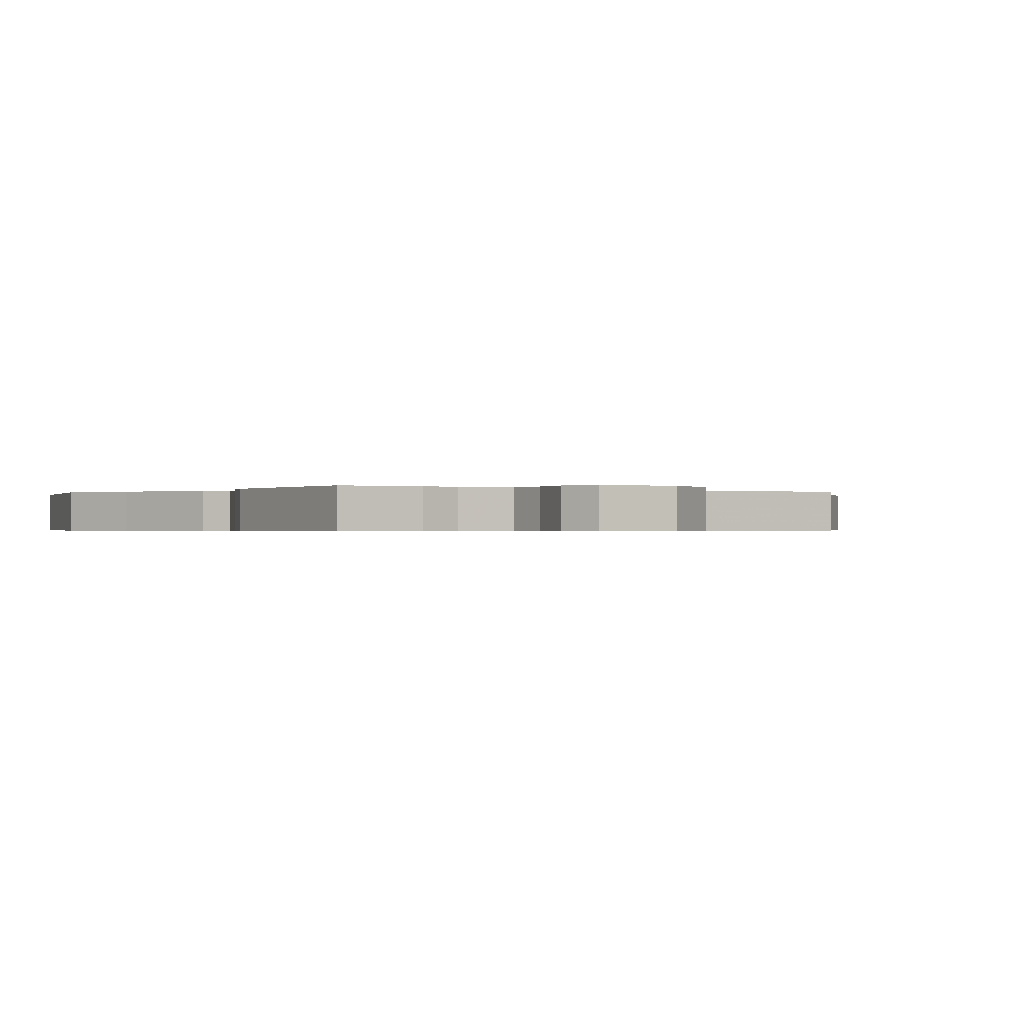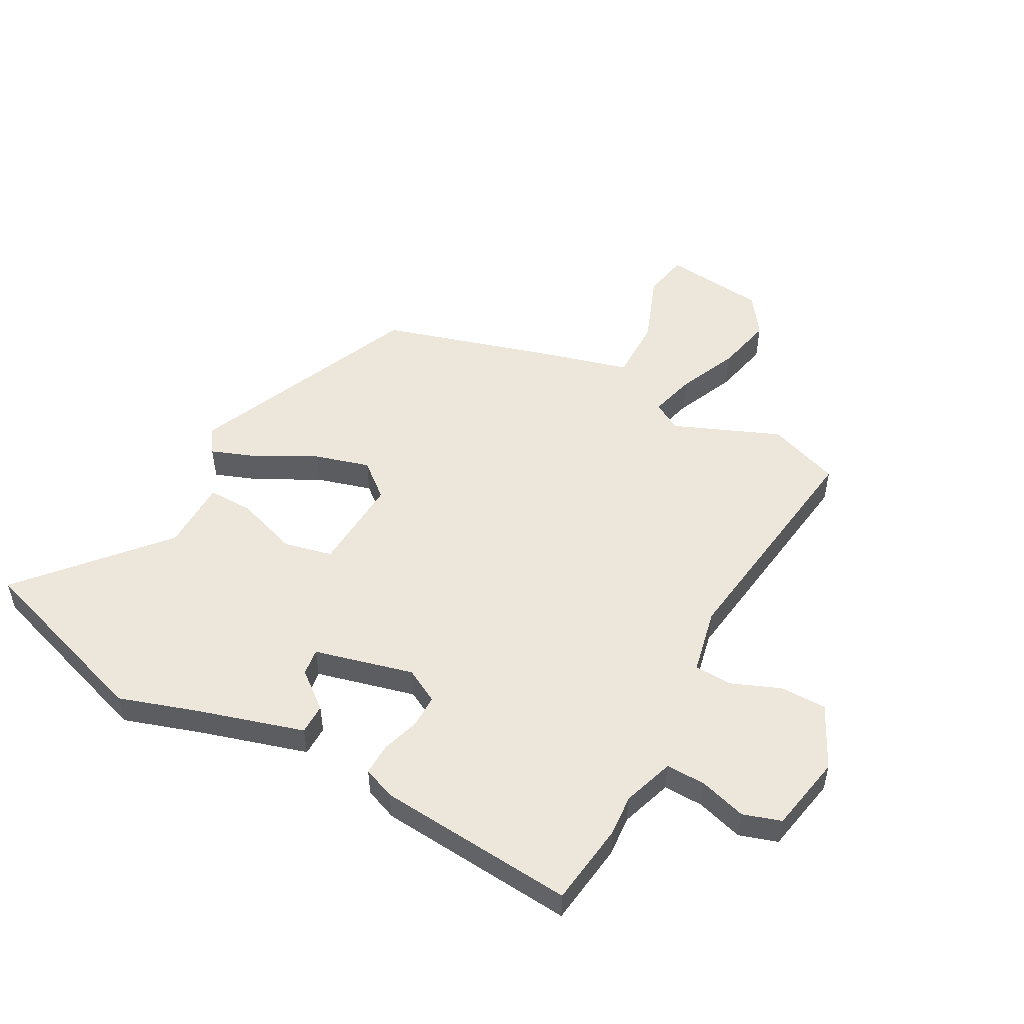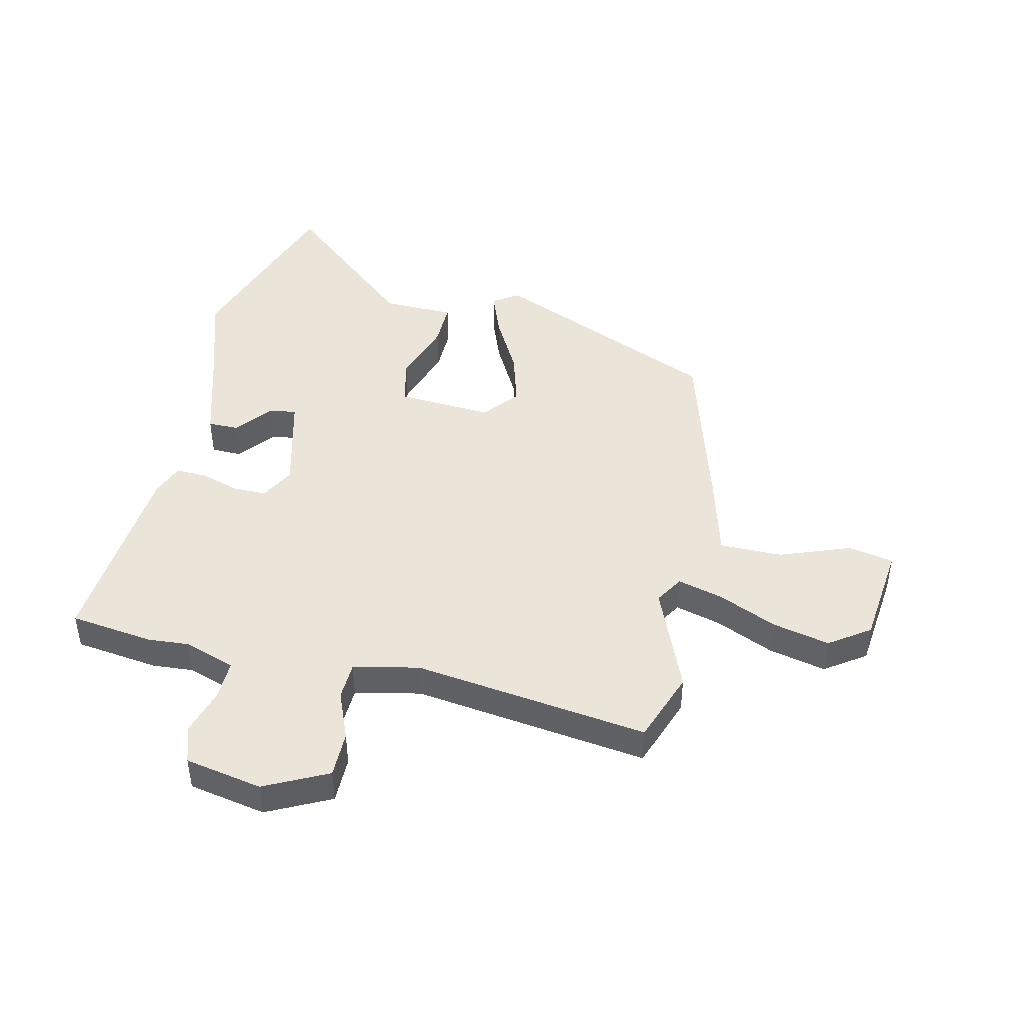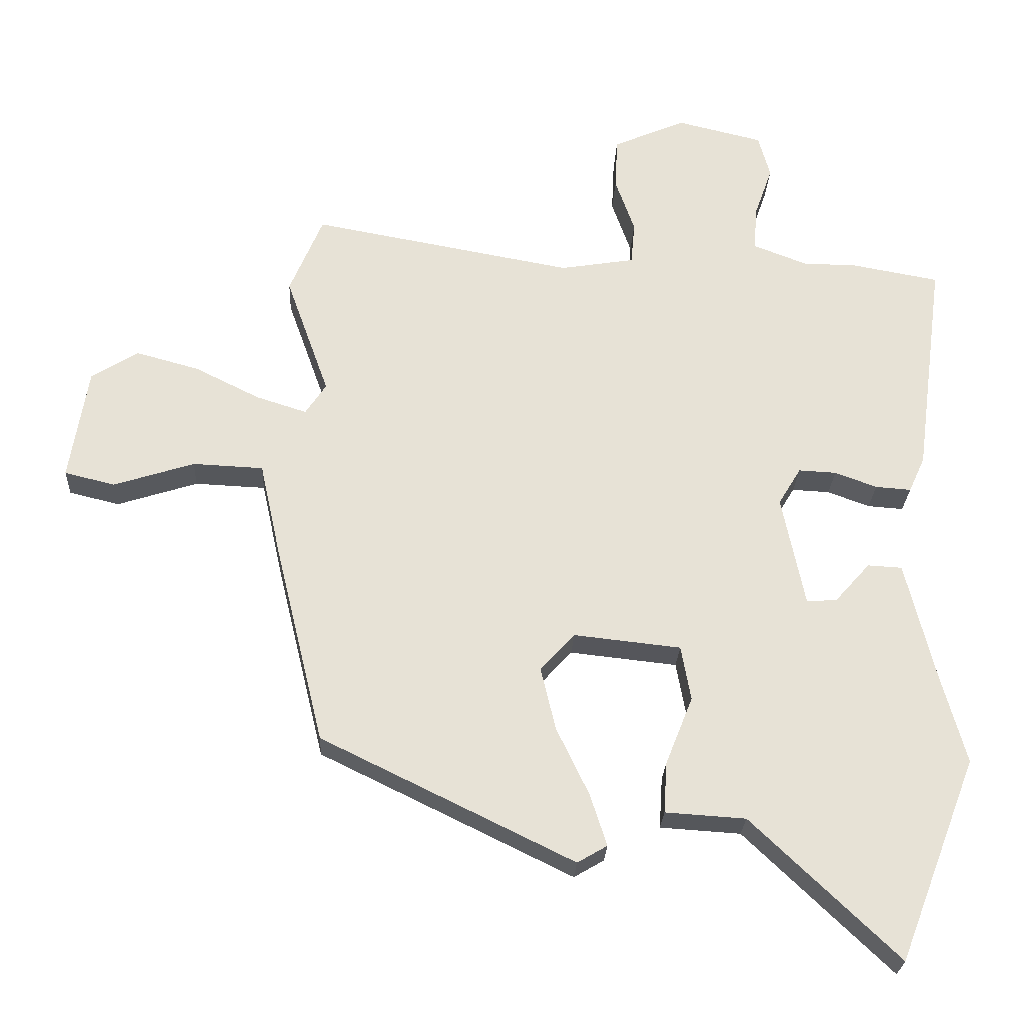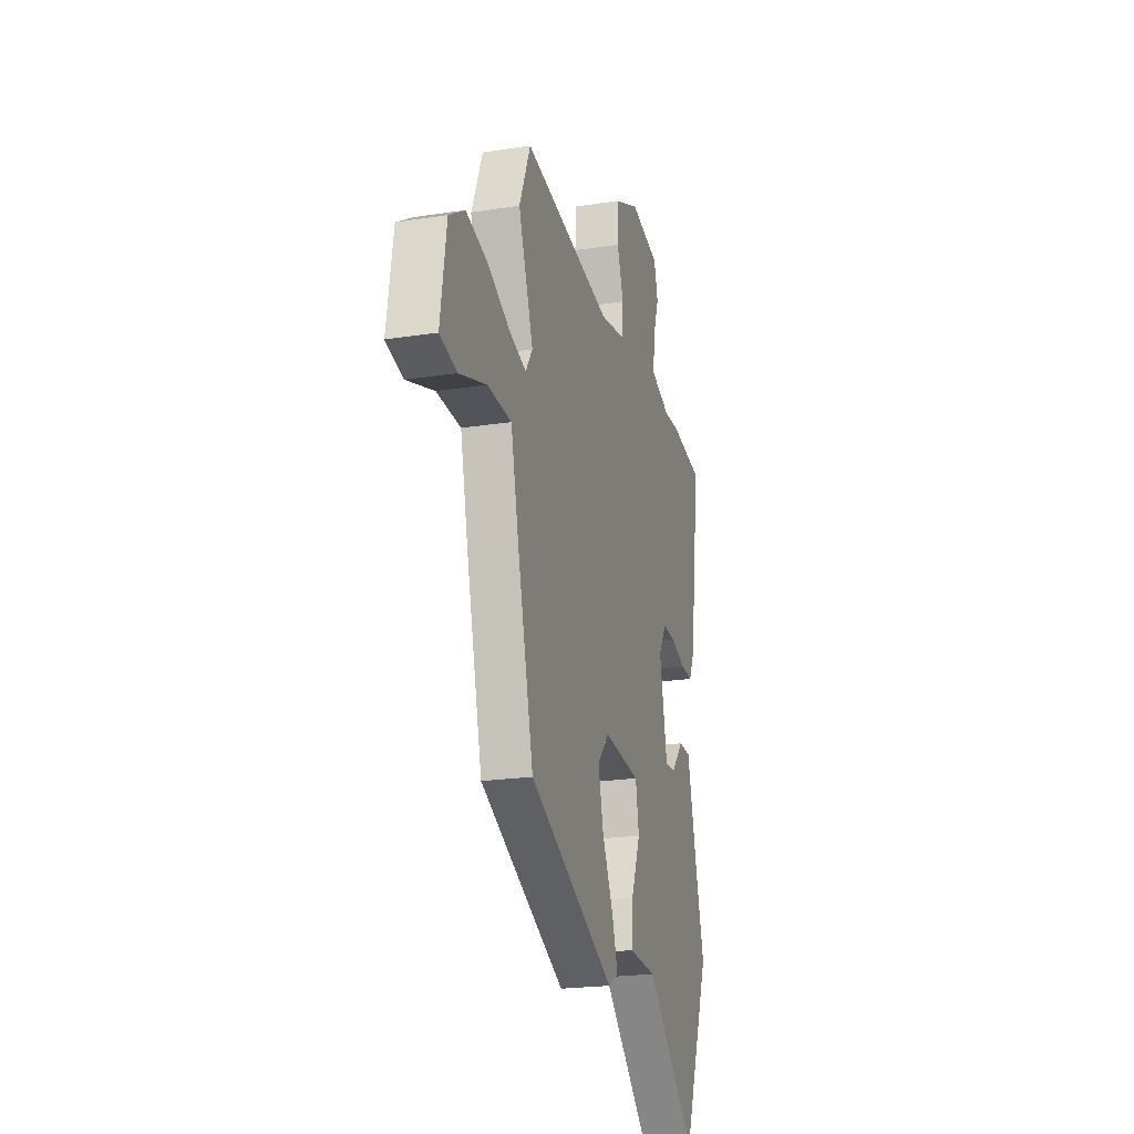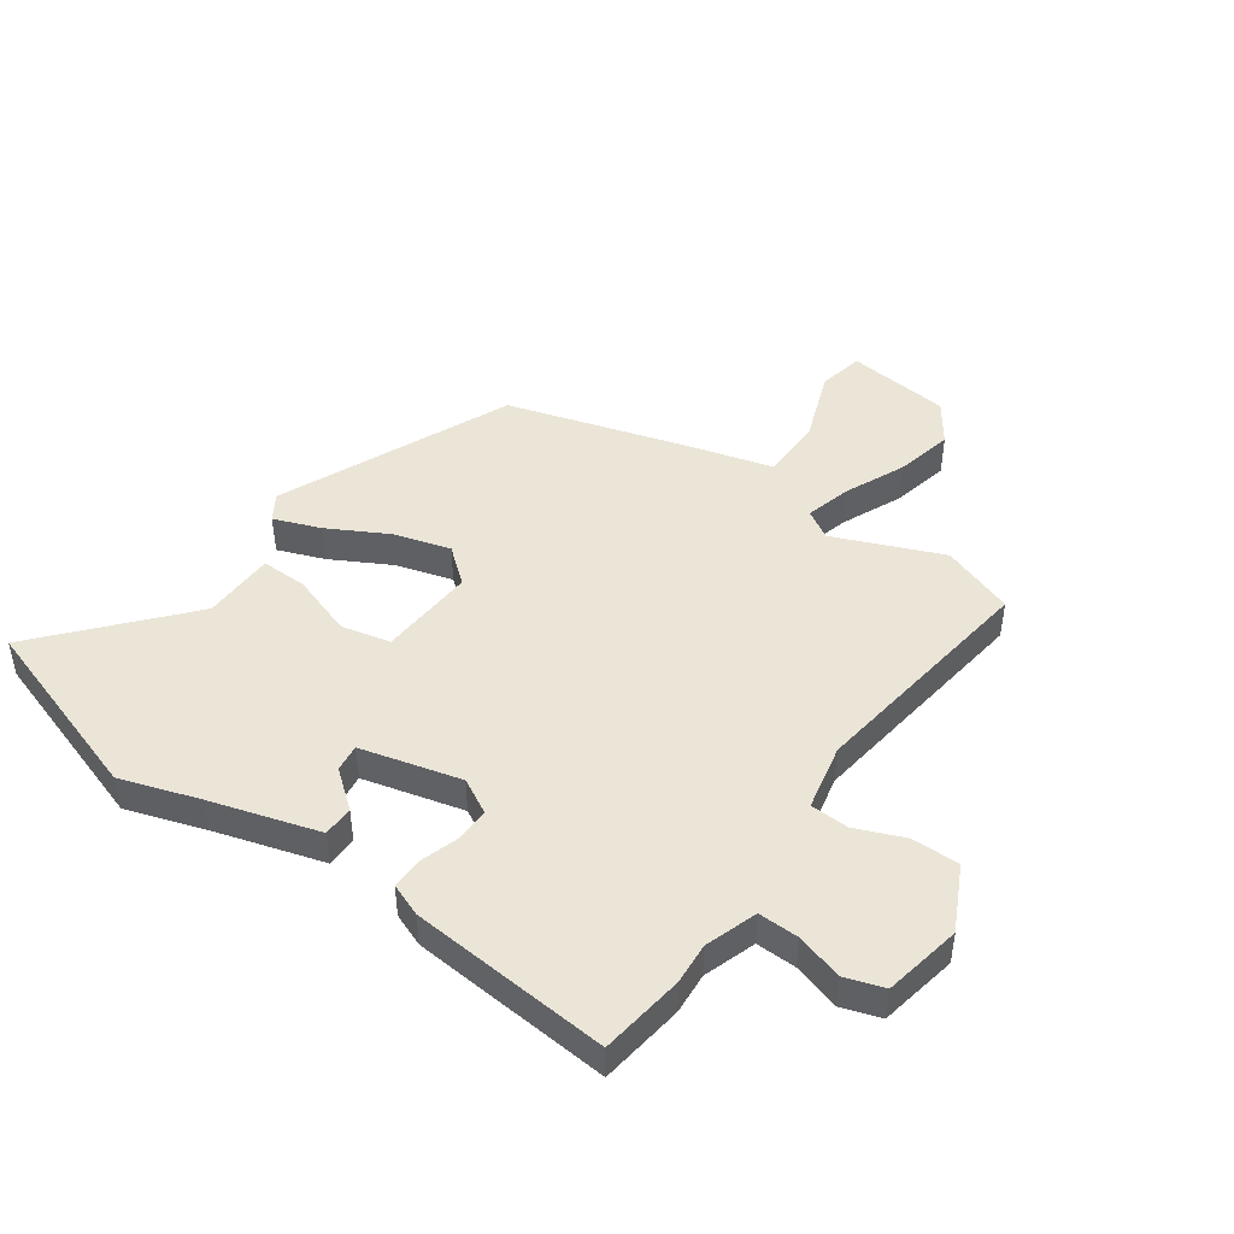
<metadata>
{"format":"obj","ext":"obj","renderer":"f3d","projection":"perspective","resolution":1024,"background":"white","views":[{"elev":-0.4,"azim":-40.0,"up":"+Y"},{"elev":51.4,"azim":-64.2,"up":"+Y"},{"elev":45.0,"azim":10.2,"up":"+Y"},{"elev":-26.2,"azim":177.3,"up":"+Z"},{"elev":-21.3,"azim":105.5,"up":"+Z"},{"elev":45.8,"azim":-57.5,"up":"+Y"}]}
</metadata>
<code>
v 0.445 0.07 -0.353
v 0.056 0.07 -0.544
v 0.01 0.07 -0.517
v 0.036 0.07 -0.436
v 0.086 0.07 -0.331
v 0.109 0.07 -0.233
v 0.056 0.07 -0.175
v -0.109 0.07 -0.193
v -0.124 0.07 -0.278
v -0.082 0.07 -0.384
v -0.077 0.07 -0.463
v -0.201 0.07 -0.471
v -0.427 0.07 -0.688
v -0.549 0.07 -0.373
v -0.512 0.07 -0.237
v -0.466 0.07 -0.048
v -0.413 0.07 -0.045
v -0.359 0.07 -0.106
v -0.312 0.07 -0.11
v -0.277 0.07 0.064
v -0.312 0.07 0.122
v -0.37 0.07 0.119
v -0.435 0.07 0.095
v -0.49 0.07 0.091
v -0.515 0.07 0.146
v -0.561 0.07 0.489
v -0.417 0.07 0.515
v -0.346 0.07 0.513
v -0.258 0.07 0.547
v -0.263 0.07 0.616
v -0.291 0.07 0.696
v -0.273 0.07 0.763
v -0.14 0.07 0.795
v -0.028 0.07 0.746
v -0.024 0.07 0.665
v -0.054 0.07 0.579
v -0.048 0.07 0.513
v 0.067 0.07 0.494
v 0.472 0.07 0.568
v 0.523 0.07 0.445
v 0.456 0.07 0.257
v 0.488 0.07 0.209
v 0.566 0.07 0.234
v 0.666 0.07 0.284
v 0.764 0.07 0.311
v 0.836 0.07 0.266
v 0.864 0.07 0.089
v 0.786 0.07 0.07
v 0.662 0.07 0.11
v 0.553 0.07 0.105
v 0.52 0.07 -0.045
v 0.445 0 -0.353
v 0.056 0 -0.544
v 0.01 0 -0.517
v 0.036 0 -0.436
v 0.086 0 -0.331
v 0.109 0 -0.233
v 0.056 0 -0.175
v -0.109 0 -0.193
v -0.124 0 -0.278
v -0.082 0 -0.384
v -0.077 0 -0.463
v -0.201 0 -0.471
v -0.427 0 -0.688
v -0.549 0 -0.373
v -0.512 0 -0.237
v -0.466 0 -0.048
v -0.413 0 -0.045
v -0.359 0 -0.106
v -0.312 0 -0.11
v -0.277 0 0.064
v -0.312 0 0.122
v -0.37 0 0.119
v -0.435 0 0.095
v -0.49 0 0.091
v -0.515 0 0.146
v -0.561 0 0.489
v -0.417 0 0.515
v -0.346 0 0.513
v -0.258 0 0.547
v -0.263 0 0.616
v -0.291 0 0.696
v -0.273 0 0.763
v -0.14 0 0.795
v -0.028 0 0.746
v -0.024 0 0.665
v -0.054 0 0.579
v -0.048 0 0.513
v 0.067 0 0.494
v 0.472 0 0.568
v 0.523 0 0.445
v 0.456 0 0.257
v 0.488 0 0.209
v 0.566 0 0.234
v 0.666 0 0.284
v 0.764 0 0.311
v 0.836 0 0.266
v 0.864 0 0.089
v 0.786 0 0.07
v 0.662 0 0.11
v 0.553 0 0.105
v 0.52 0 -0.045
f 50 51 1 2
f 46 47 48 49
f 46 49 50
f 43 44 45 46
f 42 43 46 50
f 41 42 50 2
f 38 39 40 41
f 37 38 41
f 33 34 35 36
f 33 36 37
f 30 31 32 33
f 29 30 33 37
f 28 29 37 41
f 22 23 24 25
f 21 22 25 26
f 15 16 17 18
f 15 18 19
f 12 13 14 15
f 12 15 19
f 9 10 11 12
f 8 9 12 19
f 7 8 19 20
f 2 3 4 5
f 2 5 6
f 41 2 6
f 28 41 6 7
f 21 26 27 28
f 7 20 21 28
f 53 52 102 101
f 100 99 98 97
f 101 100 97
f 97 96 95 94
f 101 97 94 93
f 53 101 93 92
f 92 91 90 89
f 92 89 88
f 87 86 85 84
f 88 87 84
f 84 83 82 81
f 88 84 81 80
f 92 88 80 79
f 76 75 74 73
f 77 76 73 72
f 69 68 67 66
f 70 69 66
f 66 65 64 63
f 70 66 63
f 63 62 61 60
f 70 63 60 59
f 71 70 59 58
f 56 55 54 53
f 57 56 53
f 57 53 92
f 58 57 92 79
f 79 78 77 72
f 79 72 71 58
f 1 52 53 2
f 2 53 54 3
f 3 54 55 4
f 4 55 56 5
f 5 56 57 6
f 6 57 58 7
f 7 58 59 8
f 8 59 60 9
f 9 60 61 10
f 10 61 62 11
f 11 62 63 12
f 12 63 64 13
f 13 64 65 14
f 14 65 66 15
f 15 66 67 16
f 16 67 68 17
f 17 68 69 18
f 18 69 70 19
f 19 70 71 20
f 20 71 72 21
f 21 72 73 22
f 22 73 74 23
f 23 74 75 24
f 24 75 76 25
f 25 76 77 26
f 26 77 78 27
f 27 78 79 28
f 28 79 80 29
f 29 80 81 30
f 30 81 82 31
f 31 82 83 32
f 32 83 84 33
f 33 84 85 34
f 34 85 86 35
f 35 86 87 36
f 36 87 88 37
f 37 88 89 38
f 38 89 90 39
f 39 90 91 40
f 40 91 92 41
f 41 92 93 42
f 42 93 94 43
f 43 94 95 44
f 44 95 96 45
f 45 96 97 46
f 46 97 98 47
f 47 98 99 48
f 48 99 100 49
f 49 100 101 50
f 50 101 102 51
f 51 102 52 1

</code>
